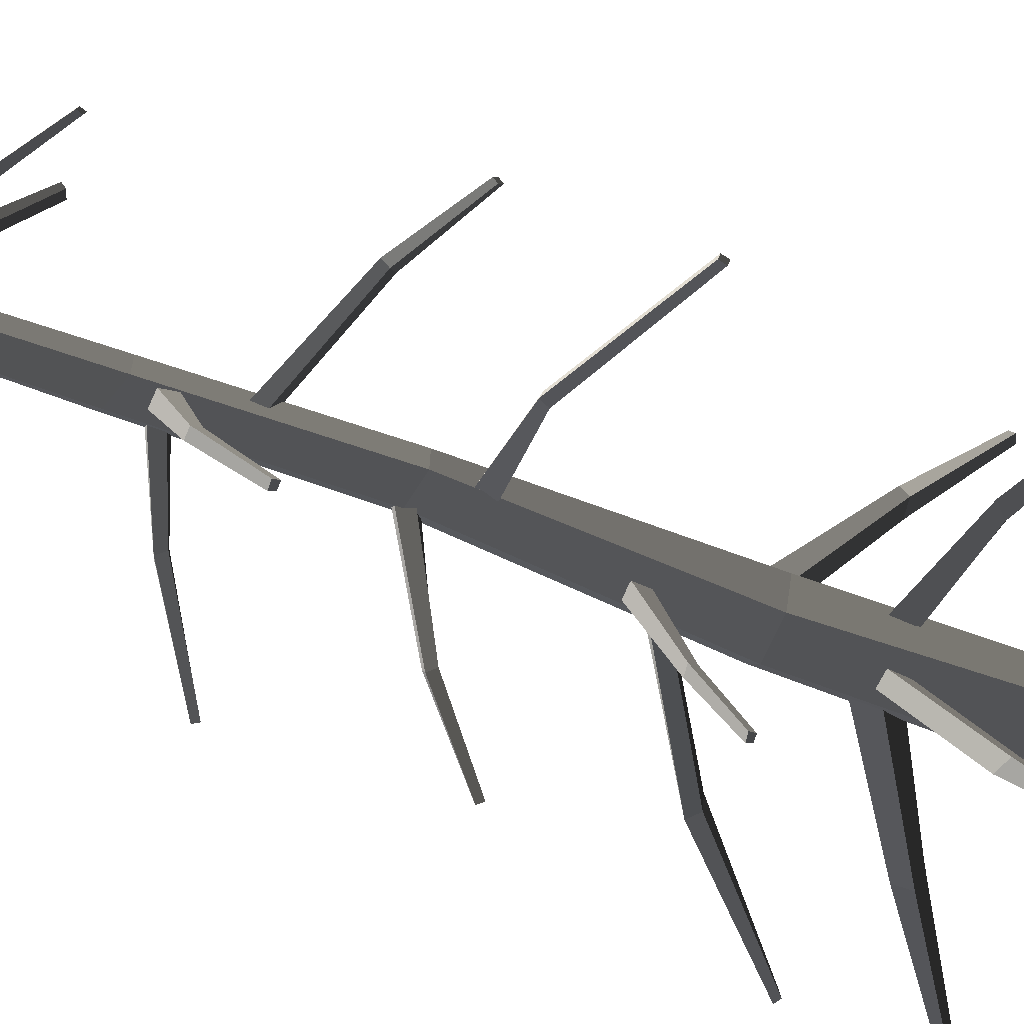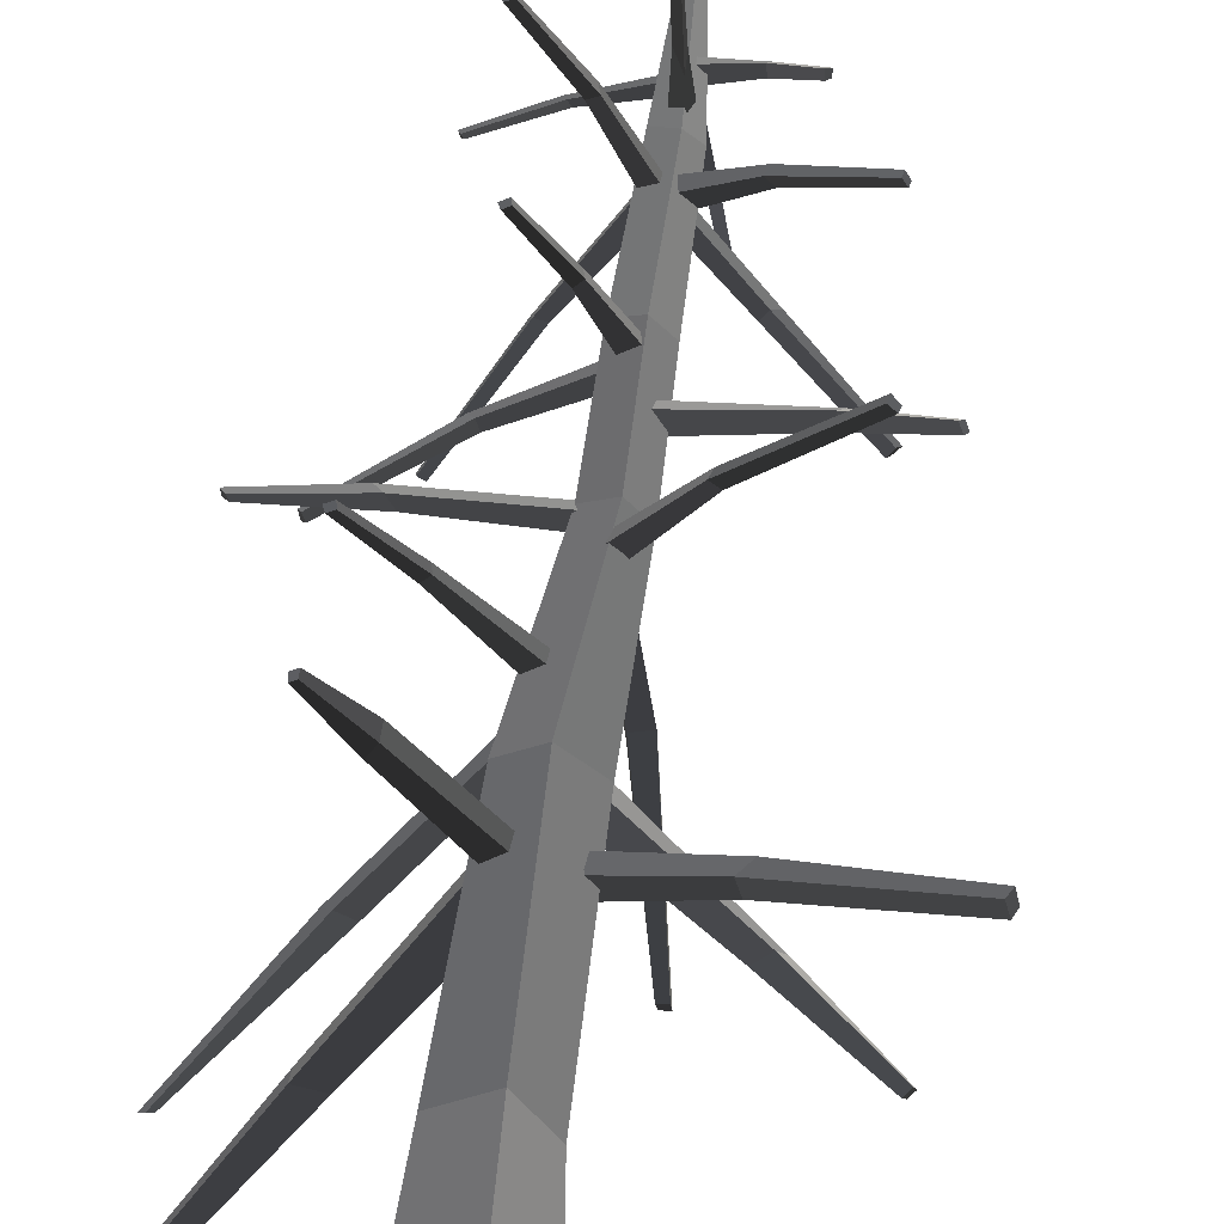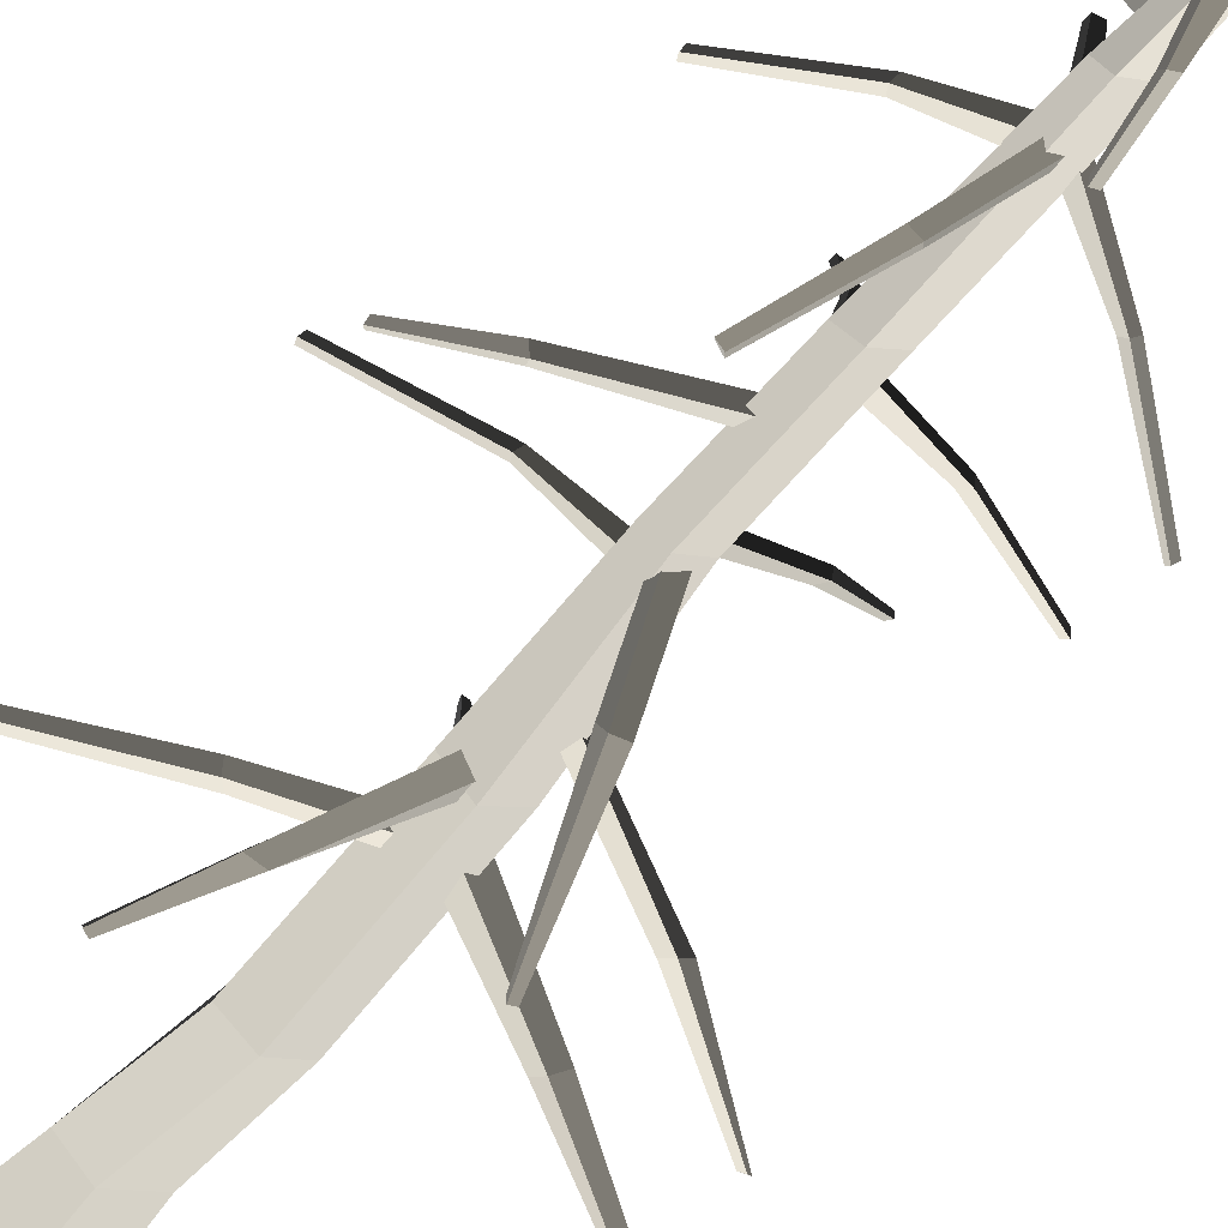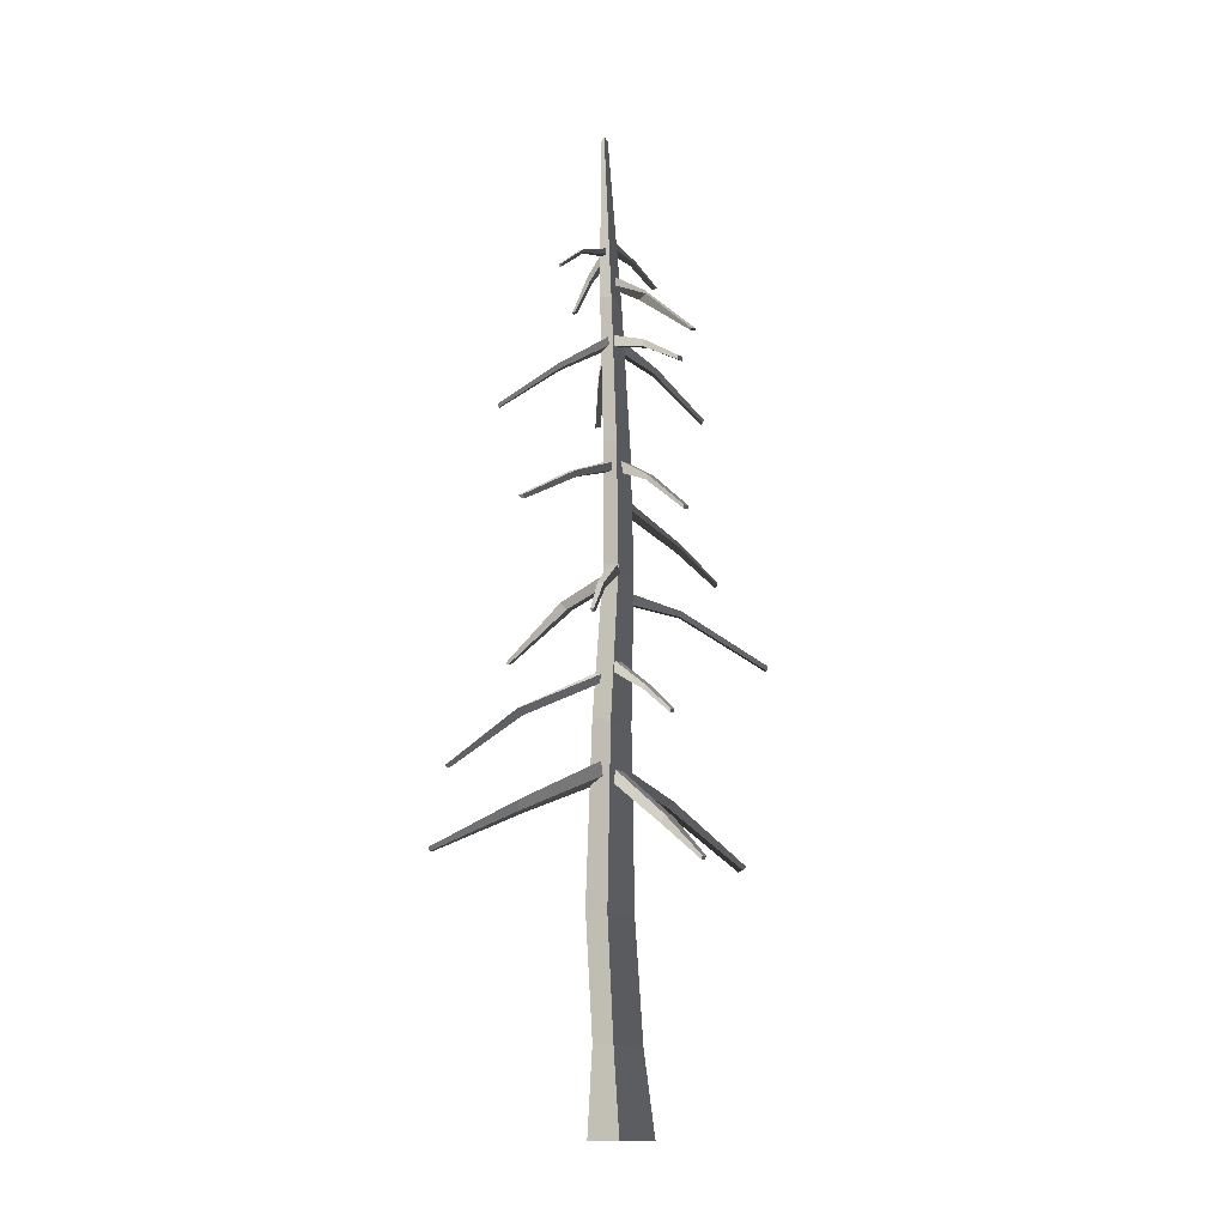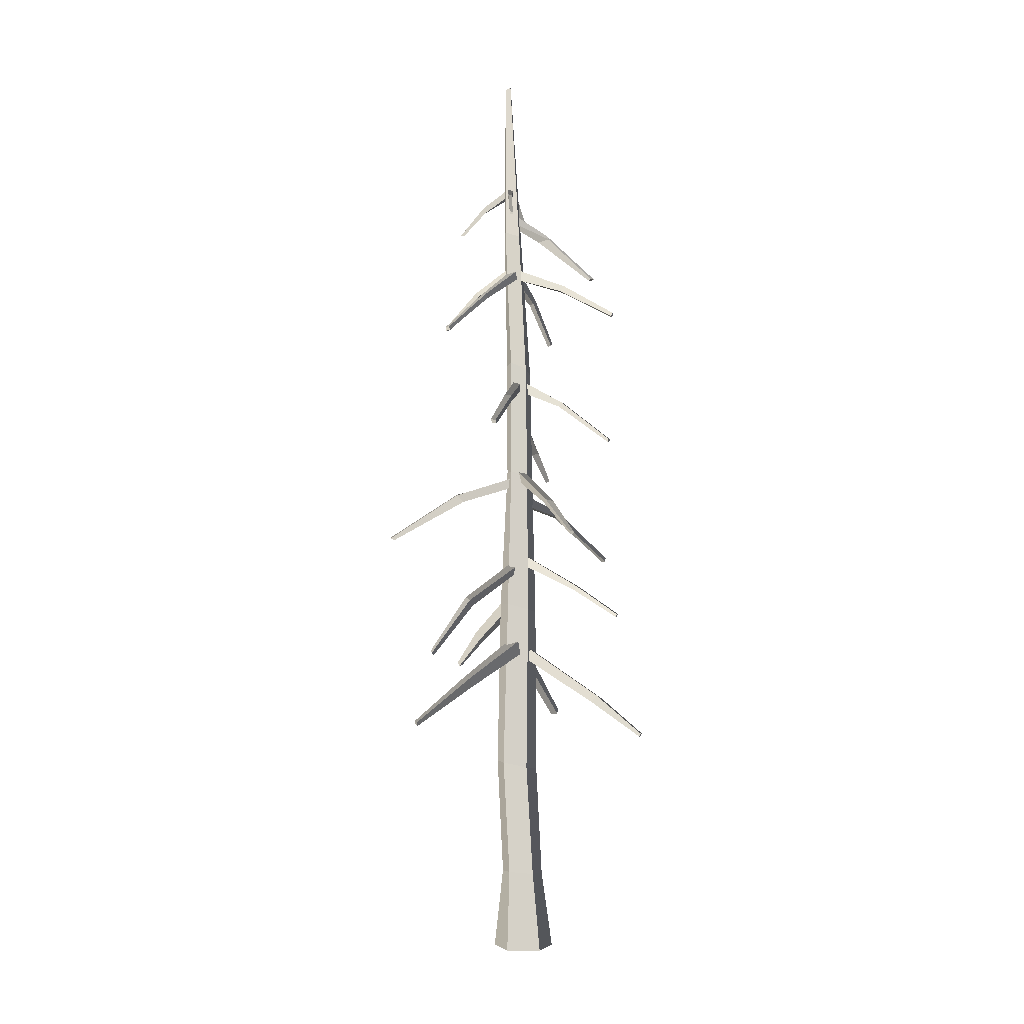
<metadata>
{"format":"obj","ext":"obj","renderer":"f3d","projection":"perspective","resolution":1024,"background":"white","views":[{"elev":77.2,"azim":-71.0,"up":"+Z"},{"elev":33.2,"azim":4.9,"up":"+Z"},{"elev":-35.0,"azim":152.2,"up":"+Z"},{"elev":-13.4,"azim":-57.3,"up":"+Y"},{"elev":-3.3,"azim":-93.6,"up":"+Y"}]}
</metadata>
<code>
v  12.84 317.6 -1.075
v  11.99 228.2 -1.476
v  4.086 231.9 -15.02
v  7.655 322.1 -10.22
v  -2.642 322.6 -8.236
v  -2.705 397.5 -8.431
v  7.014 396.4 -10.44
v  -3.647 318.6 2.593
v  -3.891 393.4 1.578
v  6.159 315.6 6.816
v  5.319 389.4 5.309
v  0.5694 226.2 8.515
v  9.793 0.0001 -18.71
v  8.133 50.44 -13.26
v  18.88 48.58 0.5697
v  23.69 0 3.149
v  -13.11 0.0001 -11.59
v  -10.58 51.68 -9.969
v  -14.62 0 10.05
v  -13.46 50.68 5.52
v  5.928 0 19.93
v  5.177 49.04 12.98
v  2.516 125.3 -17.21
v  12.75 121.9 -4.284
v  -11.81 124.9 -13.99
v  -13.1 121.8 1.34
v  2.684 119.9 9.155
v  49.08 342.5 13.22
v  73.34 323 23.63
v  74.35 322 21.28
v  48.81 342.3 8.537
v  47.13 339.4 14.41
v  71.93 321.3 24.41
v  47.67 338.1 10
v  73.21 320.2 21.72
v  2.519 364.6 -0.337
v  3.931 364.9 -6.831
v  5.282 357.8 1.378
v  8.014 356.1 -4.023
v  -28.91 368.5 -9.066
v  -63.04 349 -21.61
v  -62.21 349.7 -24.66
v  -27.83 369 -12.77
v  -30.94 371.5 -9.844
v  -64.09 351.2 -22.28
v  -30.78 371.9 -14.21
v  -63.51 351.5 -25.45
v  4.039 380.3 0.0404
v  4.019 379.5 -5.498
v  1.665 384.8 -0.6347
v  0.5099 385.2 -5.905
v  -5.698 366 26.82
v  -17.87 341.3 57.36
v  -20.18 341.5 56.02
v  -8.457 366.6 24.06
v  -6.418 368.9 27.83
v  -18.33 343.4 57.97
v  -9.863 369.3 25.81
v  -21.08 343.4 56.66
v  6.772 378.5 2.008
v  1.479 377.8 -1.046
v  5.358 383.6 3.092
v  -0.0151 384.2 1.013
v  -39.2 297.3 16.61
v  -66.96 276.3 27.98
v  -66.42 276.8 25.95
v  -36.74 299.2 11.12
v  -41.51 299.8 17.26
v  -68.46 278.2 28.29
v  -40.25 301.1 12.13
v  -68.02 278.5 25.86
v  0.6909 317.4 1.821
v  1.113 316.4 -3.277
v  -1.495 322 1.269
v  -2.162 322.4 -3.461
v  46.27 211.1 -26.83
v  71.51 190.3 -40.86
v  69.66 189.6 -42.59
v  40.7 212.1 -30.34
v  43.85 207.7 -23.48
v  70.86 188.4 -38.84
v  38.81 207.5 -27.26
v  68.84 187.6 -41.03
v  3.579 240.2 -1.759
v  -1.536 240.5 -7.635
v  4.913 231.3 -1.813
v  0.8262 229.7 -9.162
v  -23.02 240.6 34.91
v  -38.16 222.9 59.57
v  -40.34 223 58.65
v  -25.63 240.8 32.77
v  -23.4 243.1 36.08
v  -38.47 224.9 60.47
v  -26.85 243 34.86
v  -41.04 224.7 59.54
v  0.8307 261.1 -1.692
v  -4.183 260.6 -4.824
v  -0.0427 265.8 0.1529
v  -5.04 266.5 -1.932
v  27.65 292.3 23.97
v  62 262.6 61.15
v  59.81 262.7 63.22
v  24.54 292.4 26.15
v  28.54 295.2 24.35
v  62.6 265.2 61.38
v  25.82 295.4 27.22
v  60.44 265.1 63.96
v  4.189 299.8 -2.058
v  -0.2511 299 2.483
v  5.421 304.9 -1.196
v  2.013 305.7 3.329
v  -43.9 176.9 -36.78
v  -77.03 153.6 -72.84
v  -72.72 154.1 -73.51
v  -35.93 177 -38.81
v  -43.87 183.1 -37.65
v  -77.4 155.9 -73.24
v  -37.43 183.3 -41.53
v  -72.78 156.5 -74.56
v  -8.852 199.6 0.3652
v  -1.204 196.7 -6.251
v  -9.043 208 -1.745
v  -2.594 207.6 -8.96
v  -23.52 162.8 50.12
v  -34.58 143.6 75.64
v  -36.46 143.7 74.78
v  -26.81 165.9 44.22
v  -23.31 168.1 51.55
v  -34.46 145.5 76.79
v  -27.46 170.7 47.01
v  -36.68 145.5 75.73
v  -2.888 196.2 2.637
v  -8.373 195.7 -0.2813
v  -3.236 201.1 4.772
v  -8.398 201.8 2.891
v  -42.28 230.5 -35.96
v  -74.81 198.6 -62.42
v  -72.98 199.8 -63.12
v  -37.31 231.8 -39.37
v  -45.19 234.1 -38.09
v  -76.56 200.1 -63.62
v  -40.03 235.8 -40.77
v  -74.59 201.5 -64.26
v  -4.989 253.3 -4.138
v  -0.2098 255 -7.845
v  -6.728 257.6 -4.429
v  -3.789 259.9 -8.129
v  8.172 485.8 -12.23
v  3.123 589.4 -11.43
v  3.64 588 -9.435
v  10.85 481.9 -5.391
v  -9.95 231.7 -10.94
v  -0.8748 488.2 -12.1
v  -11.69 228.1 2.555
v  -2.684 485.4 -2.876
v  5.409 480.9 -0.7619
v  1.674 588.1 -8.245
v  13.51 307.3 -45.04
v  19.61 277.4 -91.23
v  16.79 277.1 -90.74
v  7.708 306.6 -45.11
v  14.21 303.1 -40.23
v  19.26 276.4 -88.57
v  8.199 302.1 -40.62
v  16.19 275.8 -88.31
v  5.106 318.1 -2.512
v  -0.1299 318.4 -5.799
v  6.811 312.5 -5.174
v  2.547 311 -9.504
v  11.79 391.3 -2.096
v  -0.2973 588.2 -11.93
v  -1.501 590.1 -8.795
v  23.79 516 -1.944
v  37.6 503.1 4.107
v  37.32 502.9 1.5
v  23.87 516 -5.415
v  22.02 514.3 -1.398
v  35.79 501.9 4.394
v  22.21 513.6 -4.952
v  35.89 501.5 1.526
v  3.803 523.6 -5.445
v  5.242 523.8 -11
v  4.942 518.9 -4.969
v  6.877 517.8 -9.805
v  -22.64 507.6 -9.191
v  -45.01 491.1 -10.01
v  -44.32 491.7 -11.72
v  -21.37 508.1 -11.46
v  -23.84 509.2 -9.084
v  -45.72 492.7 -9.954
v  -23.23 509.6 -11.52
v  -45.17 493 -11.89
v  1.339 514.6 -6.77
v  1.456 513.9 -10.63
v  0.6059 518.2 -6.855
v  0.1857 518.6 -10.35
v  11.57 506.6 -27.47
v  17.3 489.1 -42.67
v  14.53 488.9 -42.25
v  8.322 506.8 -27.14
v  11.94 504.1 -25.92
v  16.98 489.5 -40.14
v  8.539 503.8 -25.59
v  13.99 488.9 -39.8
v  5.13 519.6 -5.275
v  -0.0796 520.1 -8.198
v  6.778 514.4 -7.744
v  2.68 513.4 -11.42
v  3.259 486.9 17.04
v  4.806 457.1 49.95
v  7.242 456.9 48.58
v  6.269 486.7 16.07
v  2.878 484.8 17.78
v  4.199 457.6 47.48
v  5.818 483 11.29
v  6.87 457 46.09
v  1.409 502.5 -8.111
v  7.319 502.3 -7.124
v  0.7519 496.6 -9.272
v  5.893 494.6 -8.422
v  39.06 184.7 4.519
v  87.71 151.7 26.94
v  86.49 152.3 30.88
v  37.34 185.1 9.23
v  41.74 188.4 5.799
v  89.12 154.4 27.97
v  41.3 188.5 11.55
v  88.16 154.7 32.07
v  -4.326 202.1 -11.52
v  -4.888 201.1 -4.339
v  -1.322 207.9 -10.39
v  -0.3851 208.5 -3.438
v  -9.328 445.2 26.14
v  -25.34 425.6 58.79
v  -28.29 426.3 57.65
v  -12.9 445.6 24.69
v  -10.31 448.2 28.09
v  -26.12 427.8 59.77
v  -14.64 448.5 27.47
v  -29.21 428.2 58.86
v  4.941 456.6 -5.172
v  -0.569 455.8 -5.725
v  4.024 461.1 -2.88
v  -1.338 461.5 -2.277
v  28.77 442.7 6.776
v  57.88 417.9 22.05
v  56.31 418.2 24.21
v  25.74 443.3 9.234
v  29.7 445.5 7.597
v  58.45 420 22.57
v  27.33 445.9 10.81
v  56.85 420.1 25.16
v  5.384 455.1 -8.199
v  1.798 454.4 -3.251
v  6.317 460.2 -6.68
v  3.692 460.9 -1.551
v  24.99 447.8 -29.82
v  54.32 428.2 -51.31
v  56.41 428.9 -48.93
v  27.48 448.2 -26.87
v  26.77 450.8 -31.08
v  55.47 430.4 -51.82
v  30.32 451.1 -28.53
v  57.78 430.8 -49.57
v  -0.8229 459.5 -7.413
v  3.802 458.7 -4.366
v  1.053 464 -9.017
v  6.082 464.4 -7.063
v  -23.82 438.2 -25.65
v  -46.88 412.8 -51.66
v  -44.69 413.1 -53.19
v  -20.16 438.8 -26.98
v  -24.44 441.1 -26.73
v  -47.25 414.9 -52.34
v  -21.15 441.5 -29
v  -44.9 415 -54.27
v  0.1749 457.7 -1.212
v  5.179 457 -4.72
v  -0.2113 462.8 -2.952
v  3.943 463.4 -6.944
g Forest_A_FirTree_12
f 1 2 3 4
f 4 5 6 7
f 5 8 9 6
f 8 10 11 9
f 10 12 2 1
f 13 14 15 16
f 17 18 14 13
f 19 20 18 17
f 21 22 20 19
f 16 15 22 21
f 14 23 24 15
f 18 25 23 14
f 20 26 25 18
f 22 27 26 20
f 15 24 27 22
f 28 29 30 31
f 32 33 29 28
f 34 35 33 32
f 36 28 31 37
f 38 32 28 36
f 39 34 32 38
f 34 39 37 31
f 35 30 29 33
f 35 34 31 30
f 40 41 42 43
f 44 45 41 40
f 46 47 45 44
f 48 40 43 49
f 50 44 40 48
f 51 46 44 50
f 46 51 49 43
f 47 46 43 42
f 52 53 54 55
f 56 57 53 52
f 58 59 57 56
f 60 52 55 61
f 62 56 52 60
f 63 58 56 62
f 58 63 61 55
f 59 54 53 57
f 59 58 55 54
f 47 42 41 45
f 64 65 66 67
f 68 69 65 64
f 70 71 69 68
f 72 64 67 73
f 74 68 64 72
f 75 70 68 74
f 70 75 73 67
f 71 70 67 66
f 71 66 65 69
f 76 77 78 79
f 80 81 77 76
f 82 83 81 80
f 84 76 79 85
f 86 80 76 84
f 87 82 80 86
f 82 87 85 79
f 83 78 77 81
f 83 82 79 78
f 88 89 90 91
f 92 93 89 88
f 94 95 93 92
f 96 88 91 97
f 98 92 88 96
f 99 94 92 98
f 94 99 97 91
f 95 94 91 90
f 100 101 102 103
f 104 105 101 100
f 106 107 105 104
f 108 100 103 109
f 110 104 100 108
f 111 106 104 110
f 106 111 109 103
f 107 102 101 105
f 107 106 103 102
f 112 113 114 115
f 116 117 113 112
f 118 119 117 116
f 120 112 115 121
f 122 116 112 120
f 123 118 116 122
f 118 123 121 115
f 119 118 115 114
f 95 90 89 93
f 119 114 113 117
f 124 125 126 127
f 128 129 125 124
f 130 131 129 128
f 132 124 127 133
f 134 128 124 132
f 135 130 128 134
f 130 135 133 127
f 131 130 127 126
f 131 126 125 129
f 136 137 138 139
f 140 141 137 136
f 142 143 141 140
f 144 136 139 145
f 146 140 136 144
f 147 142 140 146
f 142 147 145 139
f 143 142 139 138
f 143 138 137 141
f 2 24 23 3
f 148 149 150 151
f 23 25 152 3
f 153 148 7 6
f 25 26 154 152
f 155 153 6 9
f 26 27 12 154
f 156 155 9 11
f 12 27 24 2
f 151 150 157 156
f 158 159 160 161
f 162 163 159 158
f 164 165 163 162
f 166 158 161 167
f 168 162 158 166
f 169 164 162 168
f 164 169 167 161
f 165 160 159 163
f 165 164 161 160
f 170 1 4 7
f 3 152 5 4
f 152 154 8 5
f 154 12 10 8
f 11 10 1 170
f 7 148 151 170
f 171 149 148 153
f 172 171 153 155
f 157 172 155 156
f 170 151 156 11
f 173 174 175 176
f 177 178 174 173
f 179 180 178 177
f 181 173 176 182
f 183 177 173 181
f 184 179 177 183
f 179 184 182 176
f 180 175 174 178
f 180 179 176 175
f 185 186 187 188
f 189 190 186 185
f 191 192 190 189
f 193 185 188 194
f 195 189 185 193
f 196 191 189 195
f 191 196 194 188
f 192 191 188 187
f 192 187 186 190
f 197 198 199 200
f 201 202 198 197
f 203 204 202 201
f 205 197 200 206
f 207 201 197 205
f 208 203 201 207
f 203 208 206 200
f 204 199 198 202
f 204 203 200 199
f 209 210 211 212
f 213 214 210 209
f 215 216 214 213
f 217 209 212 218
f 219 213 209 217
f 220 215 213 219
f 215 220 218 212
f 216 211 210 214
f 216 215 212 211
f 157 150 149 172
f 221 222 223 224
f 225 226 222 221
f 227 228 226 225
f 229 221 224 230
f 231 225 221 229
f 232 227 225 231
f 227 232 230 224
f 228 227 224 223
f 228 223 222 226
f 233 234 235 236
f 237 238 234 233
f 239 240 238 237
f 241 233 236 242
f 243 237 233 241
f 244 239 237 243
f 239 244 242 236
f 240 239 236 235
f 245 246 247 248
f 249 250 246 245
f 251 252 250 249
f 253 245 248 254
f 255 249 245 253
f 256 251 249 255
f 251 256 254 248
f 252 247 246 250
f 252 251 248 247
f 240 235 234 238
f 257 258 259 260
f 261 262 258 257
f 263 264 262 261
f 265 257 260 266
f 267 261 257 265
f 268 263 261 267
f 263 268 266 260
f 264 263 260 259
f 269 270 271 272
f 273 274 270 269
f 275 276 274 273
f 277 269 272 278
f 279 273 269 277
f 280 275 273 279
f 275 280 278 272
f 276 271 270 274
f 276 275 272 271
f 264 259 258 262
f 149 171 172

</code>
